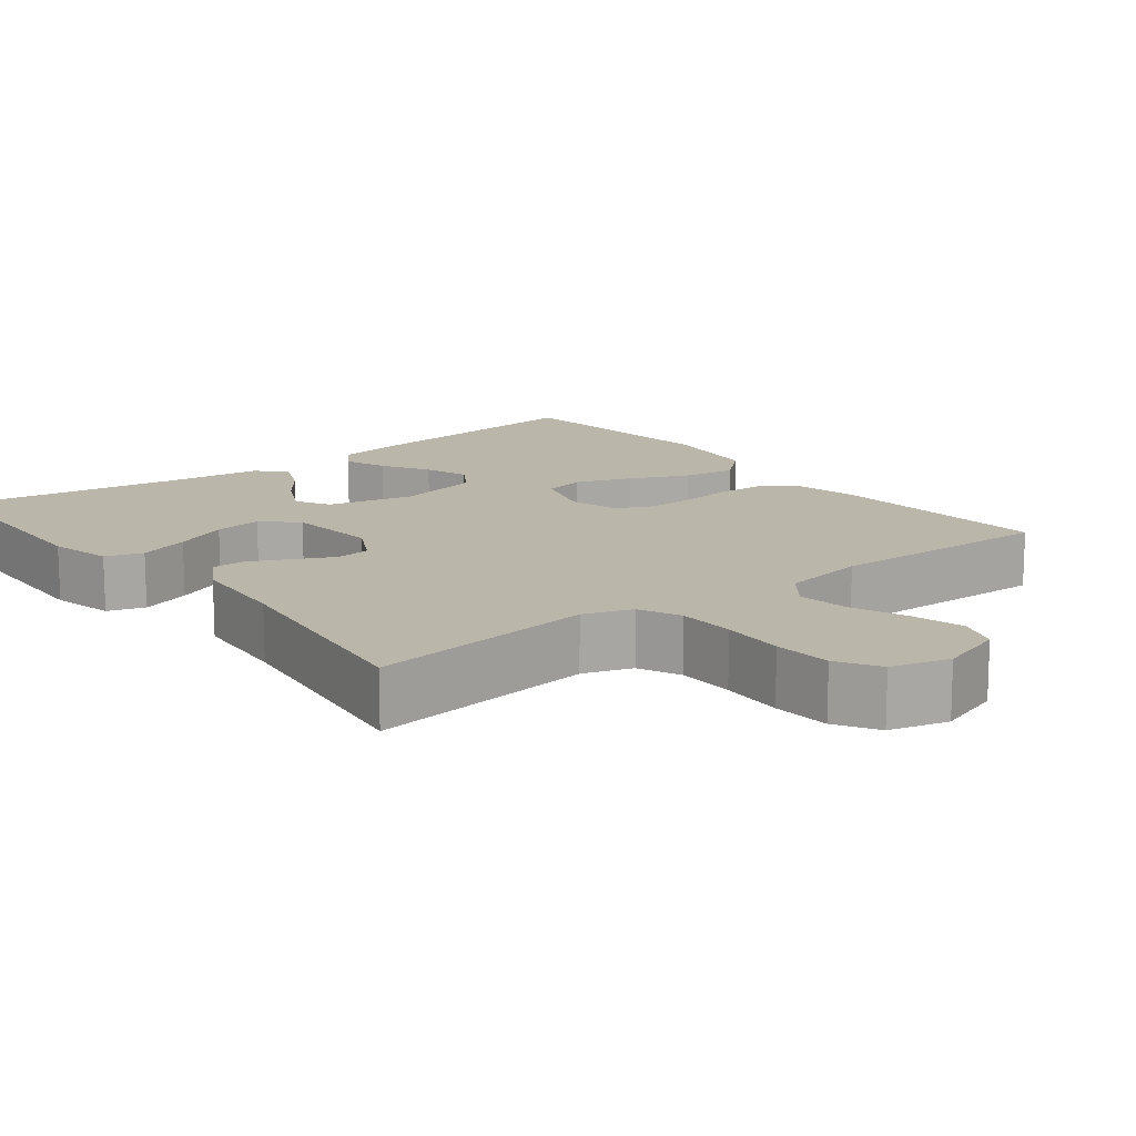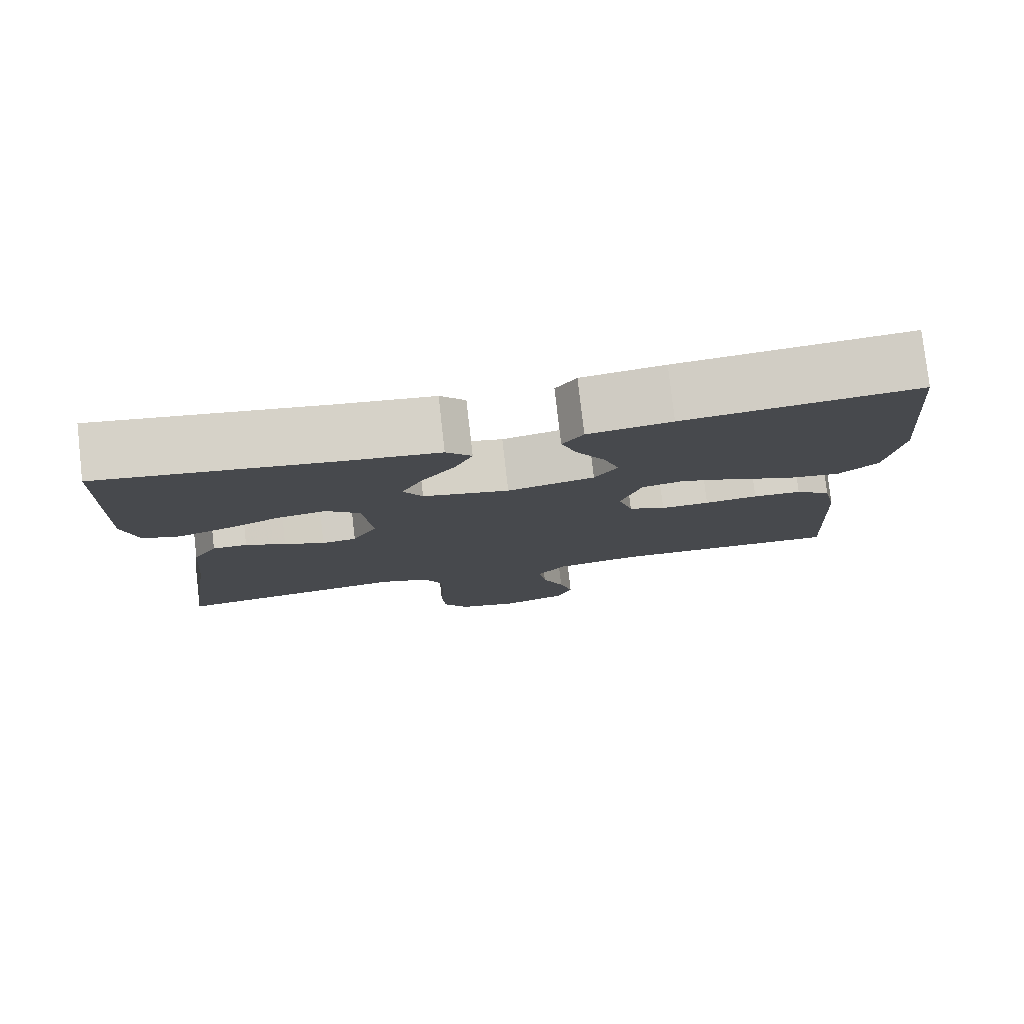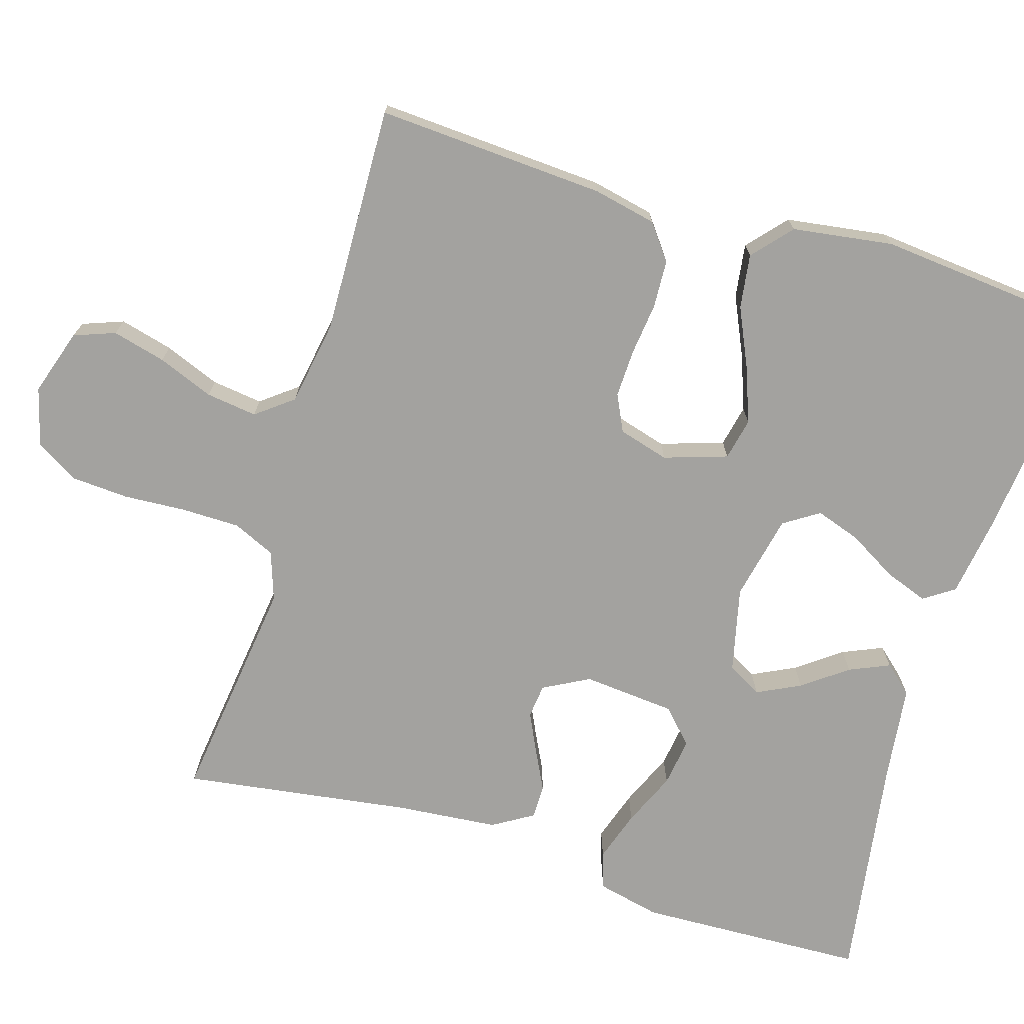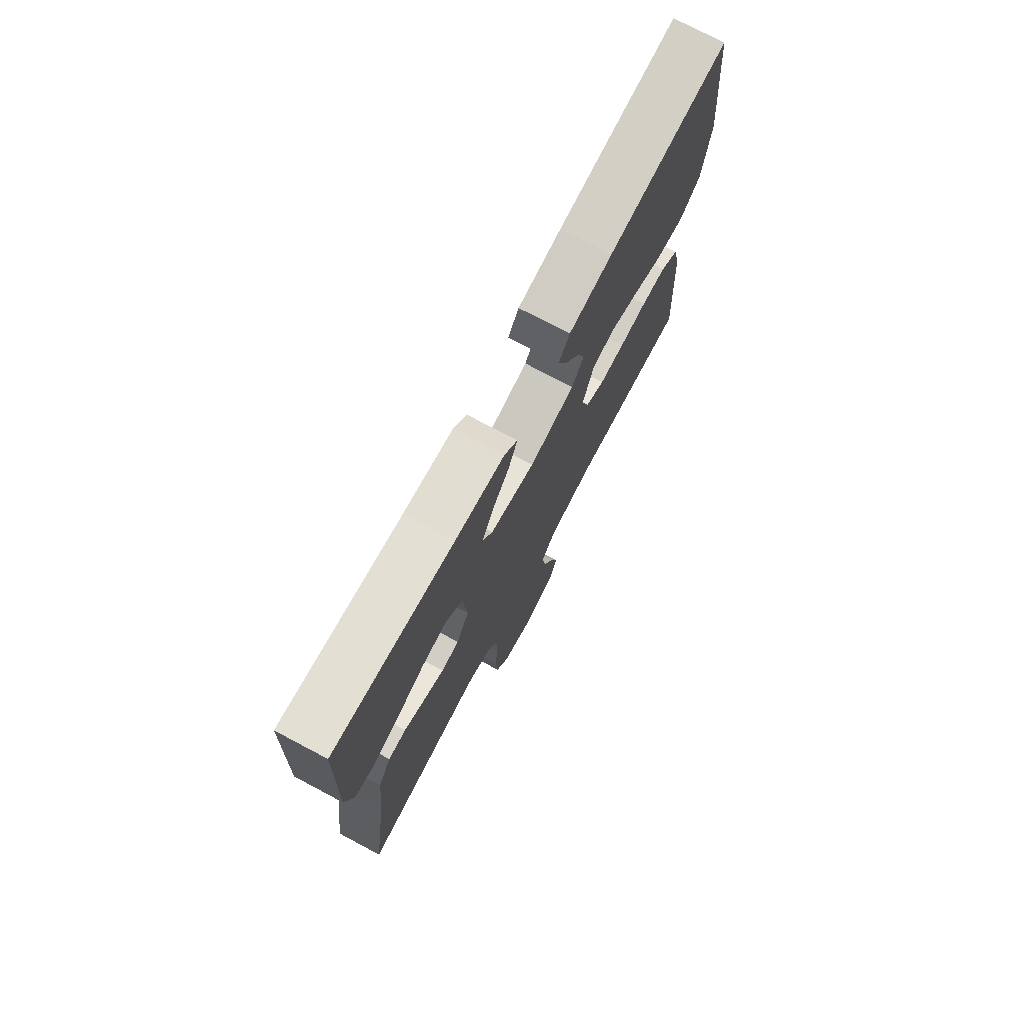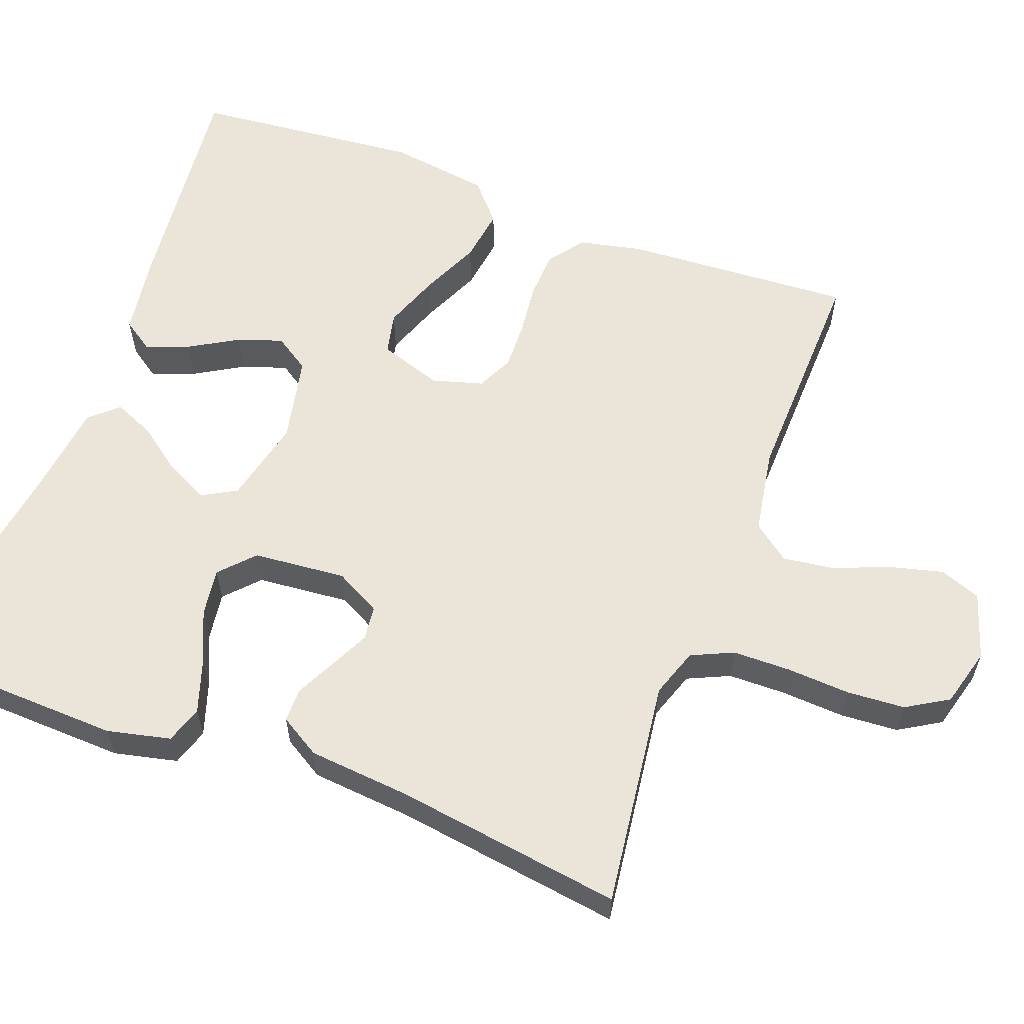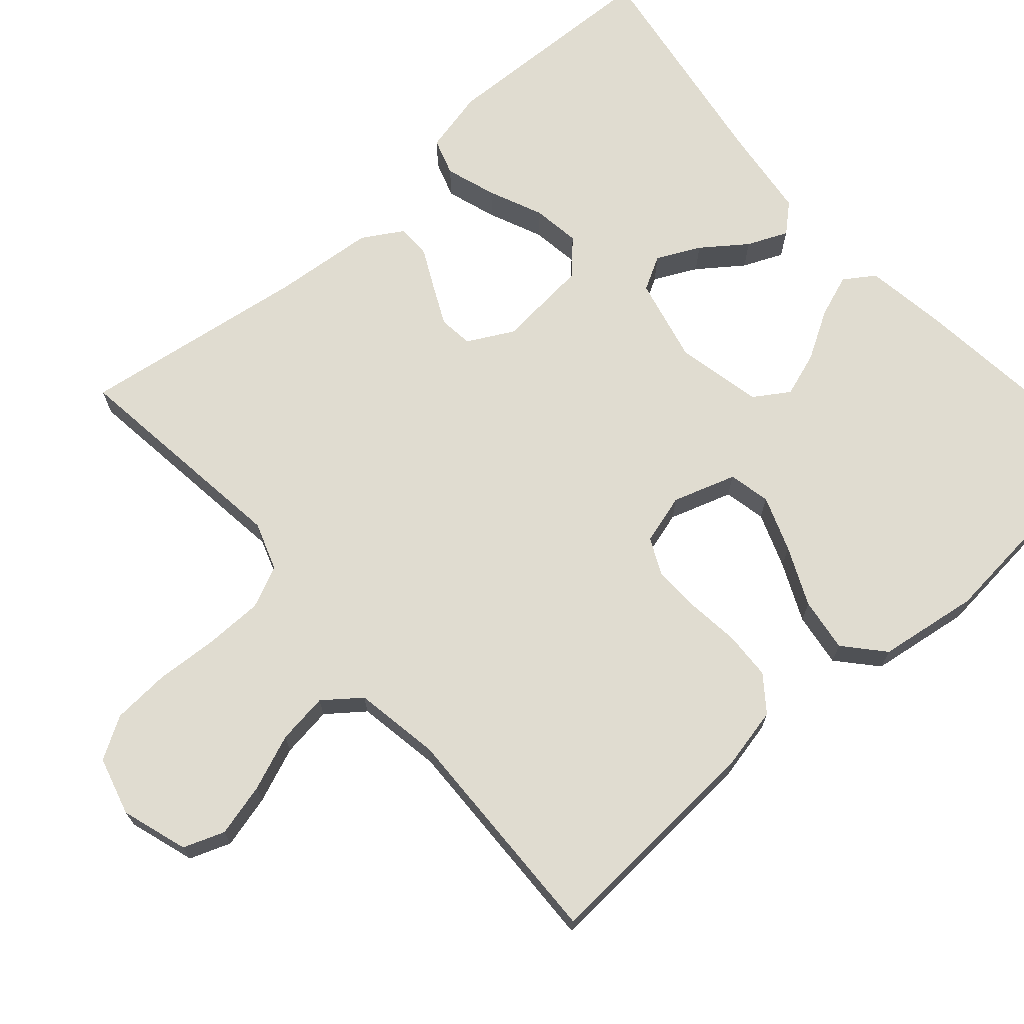
<metadata>
{"format":"obj","ext":"obj","renderer":"f3d","projection":"perspective","resolution":1024,"background":"white","views":[{"elev":14.1,"azim":141.8,"up":"+Y"},{"elev":79.2,"azim":173.5,"up":"+Z"},{"elev":-72.5,"azim":-106.9,"up":"+Y"},{"elev":75.2,"azim":117.9,"up":"+Z"},{"elev":59.4,"azim":110.5,"up":"+Y"},{"elev":69.7,"azim":-131.3,"up":"+Y"}]}
</metadata>
<code>
v -0.5 0.07 -0.5
v -0.482 0.07 -0.2
v -0.464 0.07 -0.117
v -0.418 0.07 -0.082
v -0.355 0.07 -0.079
v -0.286 0.07 -0.087
v -0.223 0.07 -0.089
v -0.175 0.07 -0.066
v -0.156 0.07 0
v -0.183 0.07 0.083
v -0.238 0.07 0.095
v -0.311 0.07 0.068
v -0.388 0.07 0.033
v -0.459 0.07 0.023
v -0.51 0.07 0.068
v -0.529 0.07 0.2
v -0.5 0.07 0.5
v -0.2 0.07 0.468
v -0.092 0.07 0.452
v -0.065 0.07 0.412
v -0.086 0.07 0.355
v -0.123 0.07 0.292
v -0.143 0.07 0.233
v -0.113 0.07 0.187
v 0 0.07 0.163
v 0.112 0.07 0.189
v 0.137 0.07 0.234
v 0.109 0.07 0.291
v 0.066 0.07 0.349
v 0.043 0.07 0.402
v 0.076 0.07 0.439
v 0.2 0.07 0.454
v 0.5 0.07 0.5
v 0.511 0.07 0.2
v 0.492 0.07 0.117
v 0.443 0.07 0.101
v 0.376 0.07 0.123
v 0.305 0.07 0.154
v 0.242 0.07 0.163
v 0.198 0.07 0.122
v 0.187 0.07 0
v 0.219 0.07 -0.06
v 0.264 0.07 -0.065
v 0.316 0.07 -0.04
v 0.368 0.07 -0.014
v 0.413 0.07 -0.014
v 0.445 0.07 -0.067
v 0.457 0.07 -0.2
v 0.5 0.07 -0.5
v 0.2 0.07 -0.462
v 0.136 0.07 -0.484
v 0.111 0.07 -0.539
v 0.11 0.07 -0.615
v 0.115 0.07 -0.698
v 0.11 0.07 -0.774
v 0.077 0.07 -0.829
v 0 0.07 -0.85
v -0.087 0.07 -0.822
v -0.107 0.07 -0.768
v -0.089 0.07 -0.698
v -0.06 0.07 -0.625
v -0.051 0.07 -0.558
v -0.088 0.07 -0.51
v -0.2 0.07 -0.491
v -0.5 0 -0.5
v -0.482 0 -0.2
v -0.464 0 -0.117
v -0.418 0 -0.082
v -0.355 0 -0.079
v -0.286 0 -0.087
v -0.223 0 -0.089
v -0.175 0 -0.066
v -0.156 0 0
v -0.183 0 0.083
v -0.238 0 0.095
v -0.311 0 0.068
v -0.388 0 0.033
v -0.459 0 0.023
v -0.51 0 0.068
v -0.529 0 0.2
v -0.5 0 0.5
v -0.2 0 0.468
v -0.092 0 0.452
v -0.065 0 0.412
v -0.086 0 0.355
v -0.123 0 0.292
v -0.143 0 0.233
v -0.113 0 0.187
v 0 0 0.163
v 0.112 0 0.189
v 0.137 0 0.234
v 0.109 0 0.291
v 0.066 0 0.349
v 0.043 0 0.402
v 0.076 0 0.439
v 0.2 0 0.454
v 0.5 0 0.5
v 0.511 0 0.2
v 0.492 0 0.117
v 0.443 0 0.101
v 0.376 0 0.123
v 0.305 0 0.154
v 0.242 0 0.163
v 0.198 0 0.122
v 0.187 0 0
v 0.219 0 -0.06
v 0.264 0 -0.065
v 0.316 0 -0.04
v 0.368 0 -0.014
v 0.413 0 -0.014
v 0.445 0 -0.067
v 0.457 0 -0.2
v 0.5 0 -0.5
v 0.2 0 -0.462
v 0.136 0 -0.484
v 0.111 0 -0.539
v 0.11 0 -0.615
v 0.115 0 -0.698
v 0.11 0 -0.774
v 0.077 0 -0.829
v 0 0 -0.85
v -0.087 0 -0.822
v -0.107 0 -0.768
v -0.089 0 -0.698
v -0.06 0 -0.625
v -0.051 0 -0.558
v -0.088 0 -0.51
v -0.2 0 -0.491
f 59 60 61
f 58 59 61
f 57 58 61
f 56 57 61
f 55 56 61
f 54 55 61
f 53 54 61
f 52 53 61 62
f 51 52 62 63
f 48 49 50
f 51 63 64
f 50 51 64
f 48 50 64
f 47 48 64
f 46 47 64
f 45 46 64
f 44 45 64
f 36 37 38
f 35 36 38
f 34 35 38
f 33 34 38
f 32 33 38
f 32 38 39
f 31 32 39
f 30 31 39
f 29 30 39
f 28 29 39
f 27 28 39 40
f 20 21 22
f 19 20 22
f 18 19 22
f 17 18 22
f 16 17 22
f 15 16 22
f 14 15 22
f 13 14 22
f 12 13 22
f 11 12 22 23
f 10 11 23 24
f 4 5 6
f 3 4 6
f 2 3 6
f 1 2 6
f 64 1 6
f 64 6 7
f 43 44 64
f 64 7 8
f 43 64 8
f 42 43 8
f 41 42 8 9
f 26 27 40 41
f 41 9 10
f 26 41 10
f 25 26 10
f 10 24 25
f 125 124 123
f 125 123 122
f 125 122 121
f 125 121 120
f 125 120 119
f 125 119 118
f 125 118 117
f 126 125 117 116
f 127 126 116 115
f 114 113 112
f 128 127 115
f 128 115 114
f 128 114 112
f 128 112 111
f 128 111 110
f 128 110 109
f 128 109 108
f 102 101 100
f 102 100 99
f 102 99 98
f 102 98 97
f 102 97 96
f 103 102 96
f 103 96 95
f 103 95 94
f 103 94 93
f 103 93 92
f 104 103 92 91
f 86 85 84
f 86 84 83
f 86 83 82
f 86 82 81
f 86 81 80
f 86 80 79
f 86 79 78
f 86 78 77
f 86 77 76
f 87 86 76 75
f 88 87 75 74
f 70 69 68
f 70 68 67
f 70 67 66
f 70 66 65
f 70 65 128
f 71 70 128
f 128 108 107
f 72 71 128
f 72 128 107
f 72 107 106
f 73 72 106 105
f 105 104 91 90
f 74 73 105
f 74 105 90
f 74 90 89
f 89 88 74
f 1 65 66 2
f 2 66 67 3
f 3 67 68 4
f 4 68 69 5
f 5 69 70 6
f 6 70 71 7
f 7 71 72 8
f 8 72 73 9
f 9 73 74 10
f 10 74 75 11
f 11 75 76 12
f 12 76 77 13
f 13 77 78 14
f 14 78 79 15
f 15 79 80 16
f 16 80 81 17
f 17 81 82 18
f 18 82 83 19
f 19 83 84 20
f 20 84 85 21
f 21 85 86 22
f 22 86 87 23
f 23 87 88 24
f 24 88 89 25
f 25 89 90 26
f 26 90 91 27
f 27 91 92 28
f 28 92 93 29
f 29 93 94 30
f 30 94 95 31
f 31 95 96 32
f 32 96 97 33
f 33 97 98 34
f 34 98 99 35
f 35 99 100 36
f 36 100 101 37
f 37 101 102 38
f 38 102 103 39
f 39 103 104 40
f 40 104 105 41
f 41 105 106 42
f 42 106 107 43
f 43 107 108 44
f 44 108 109 45
f 45 109 110 46
f 46 110 111 47
f 47 111 112 48
f 48 112 113 49
f 49 113 114 50
f 50 114 115 51
f 51 115 116 52
f 52 116 117 53
f 53 117 118 54
f 54 118 119 55
f 55 119 120 56
f 56 120 121 57
f 57 121 122 58
f 58 122 123 59
f 59 123 124 60
f 60 124 125 61
f 61 125 126 62
f 62 126 127 63
f 63 127 128 64
f 64 128 65 1

</code>
